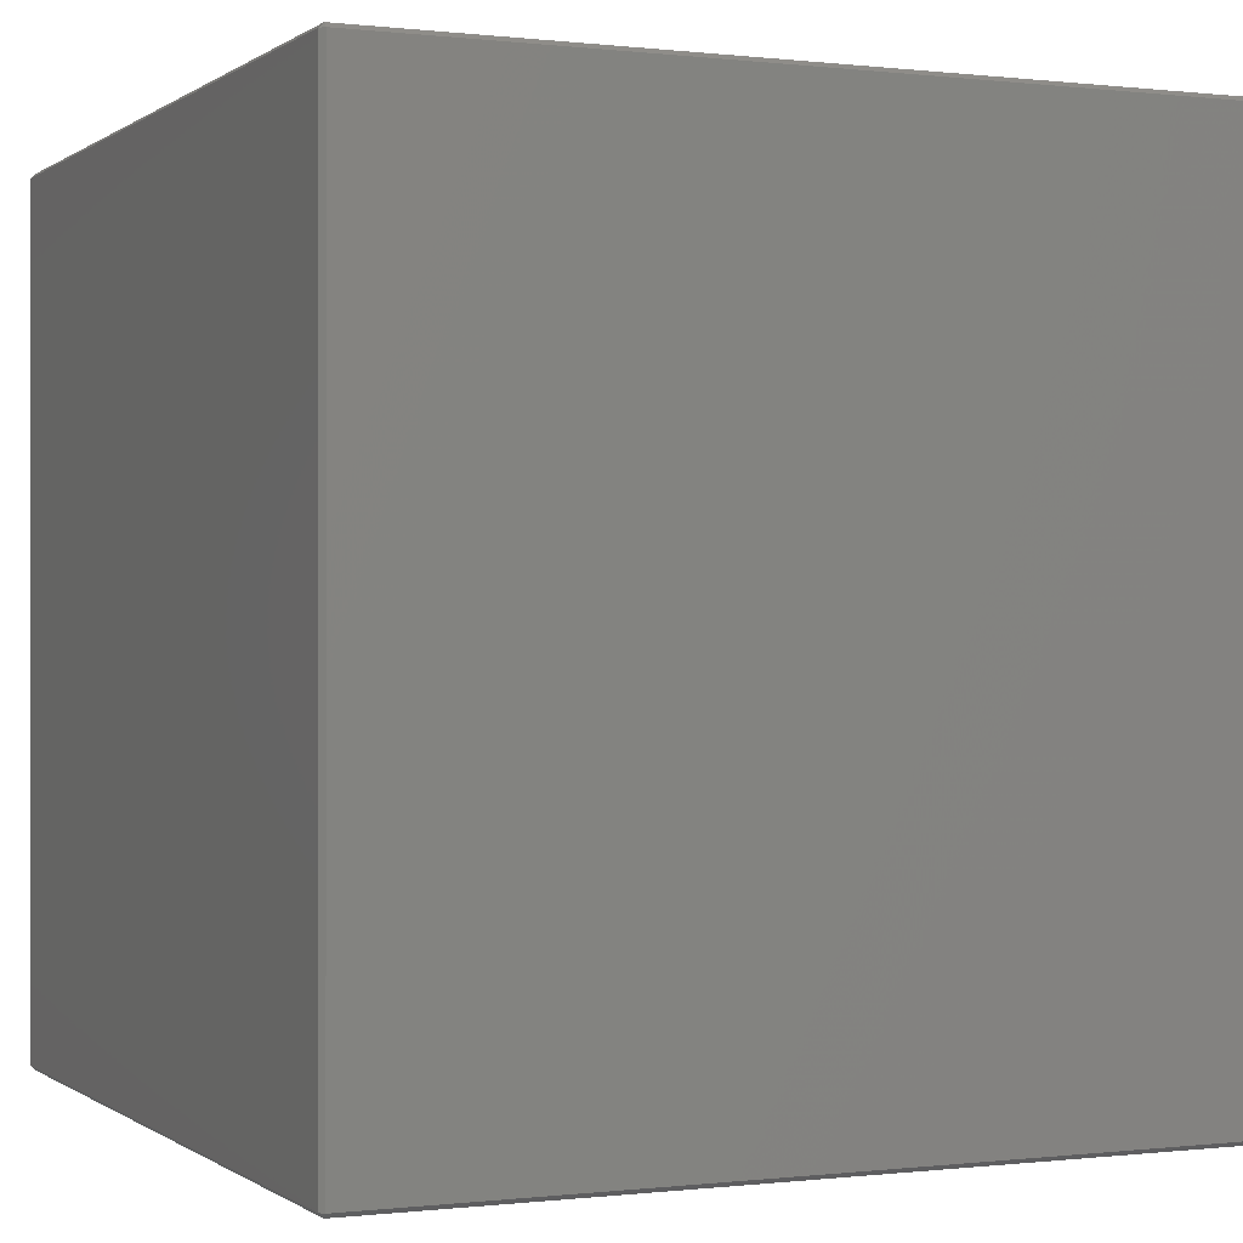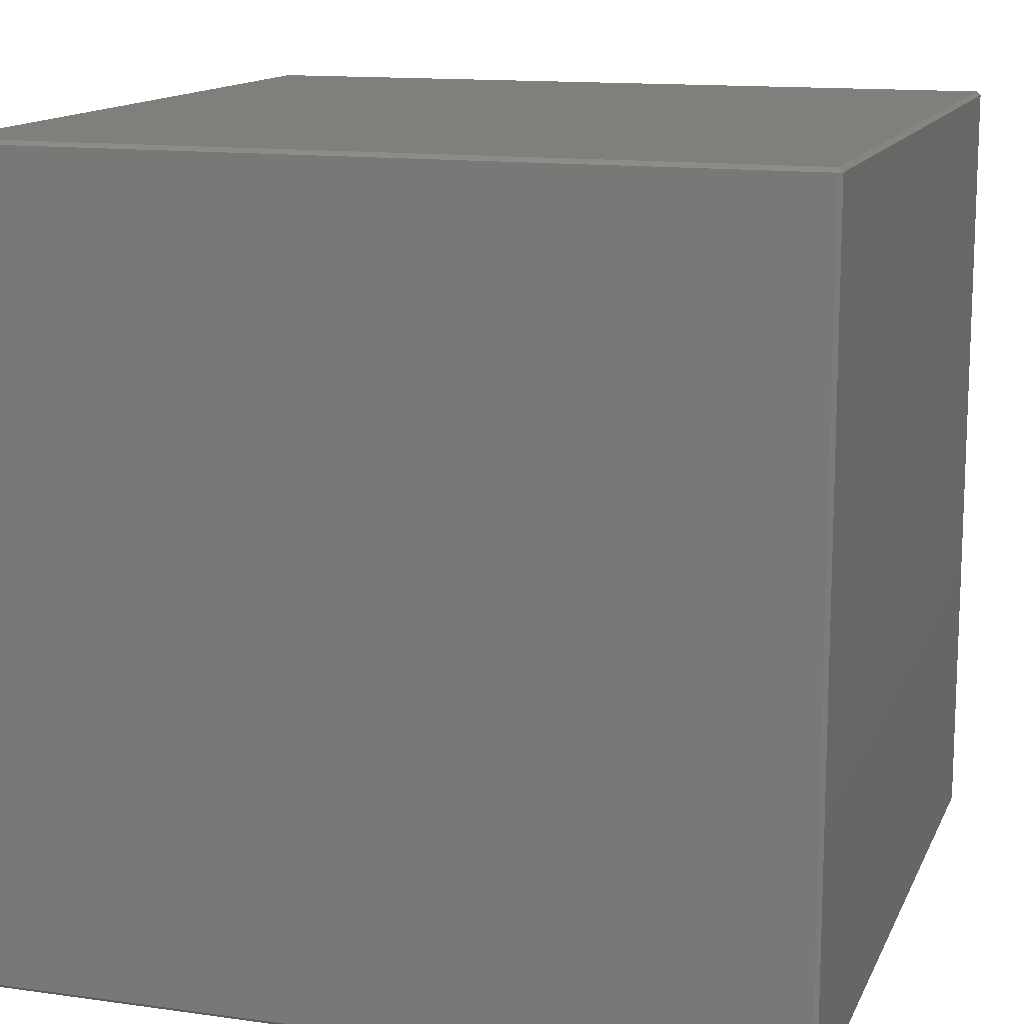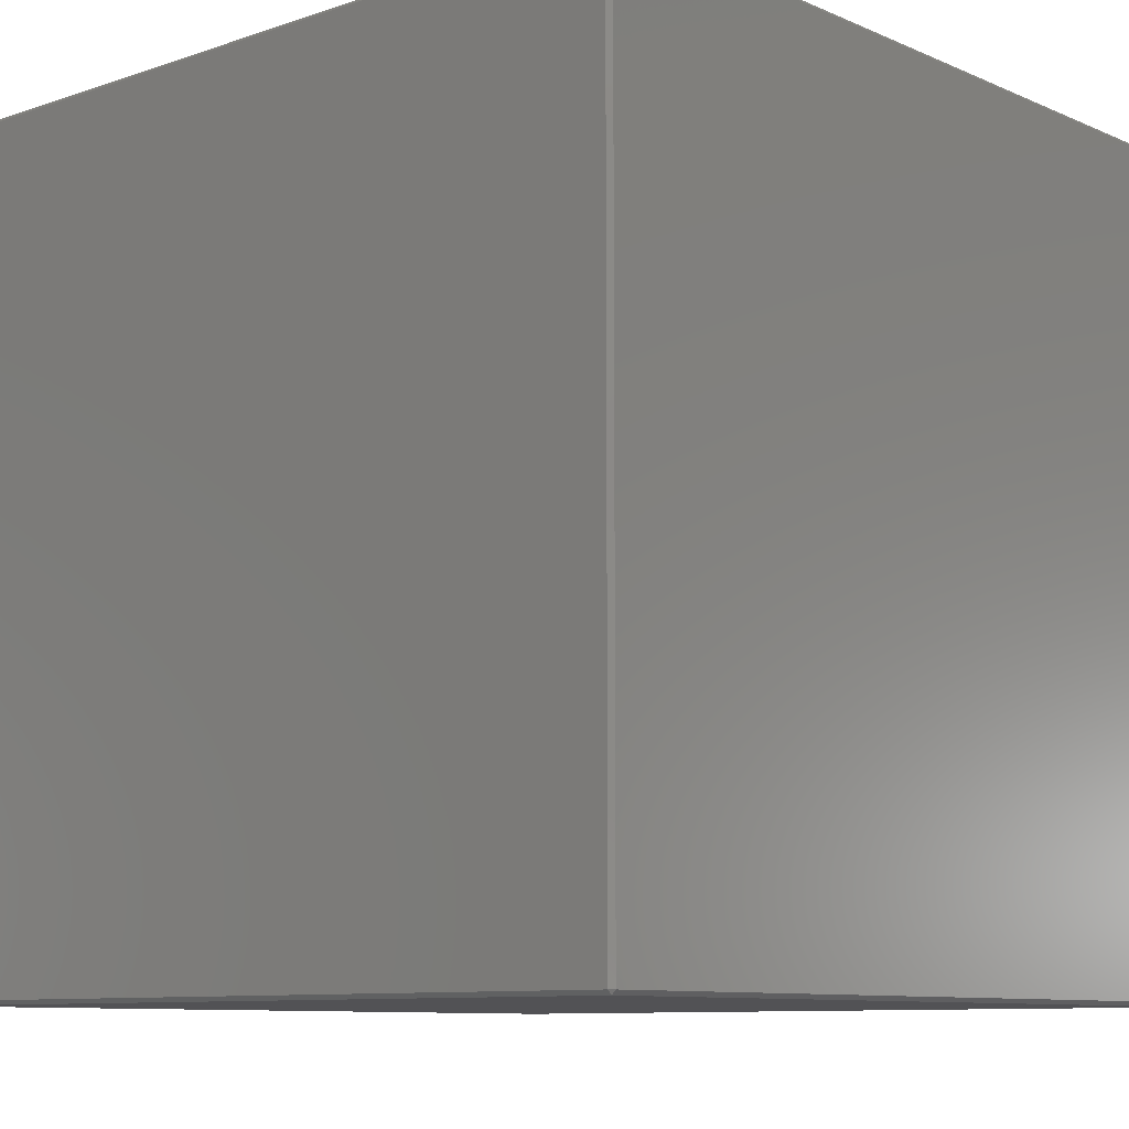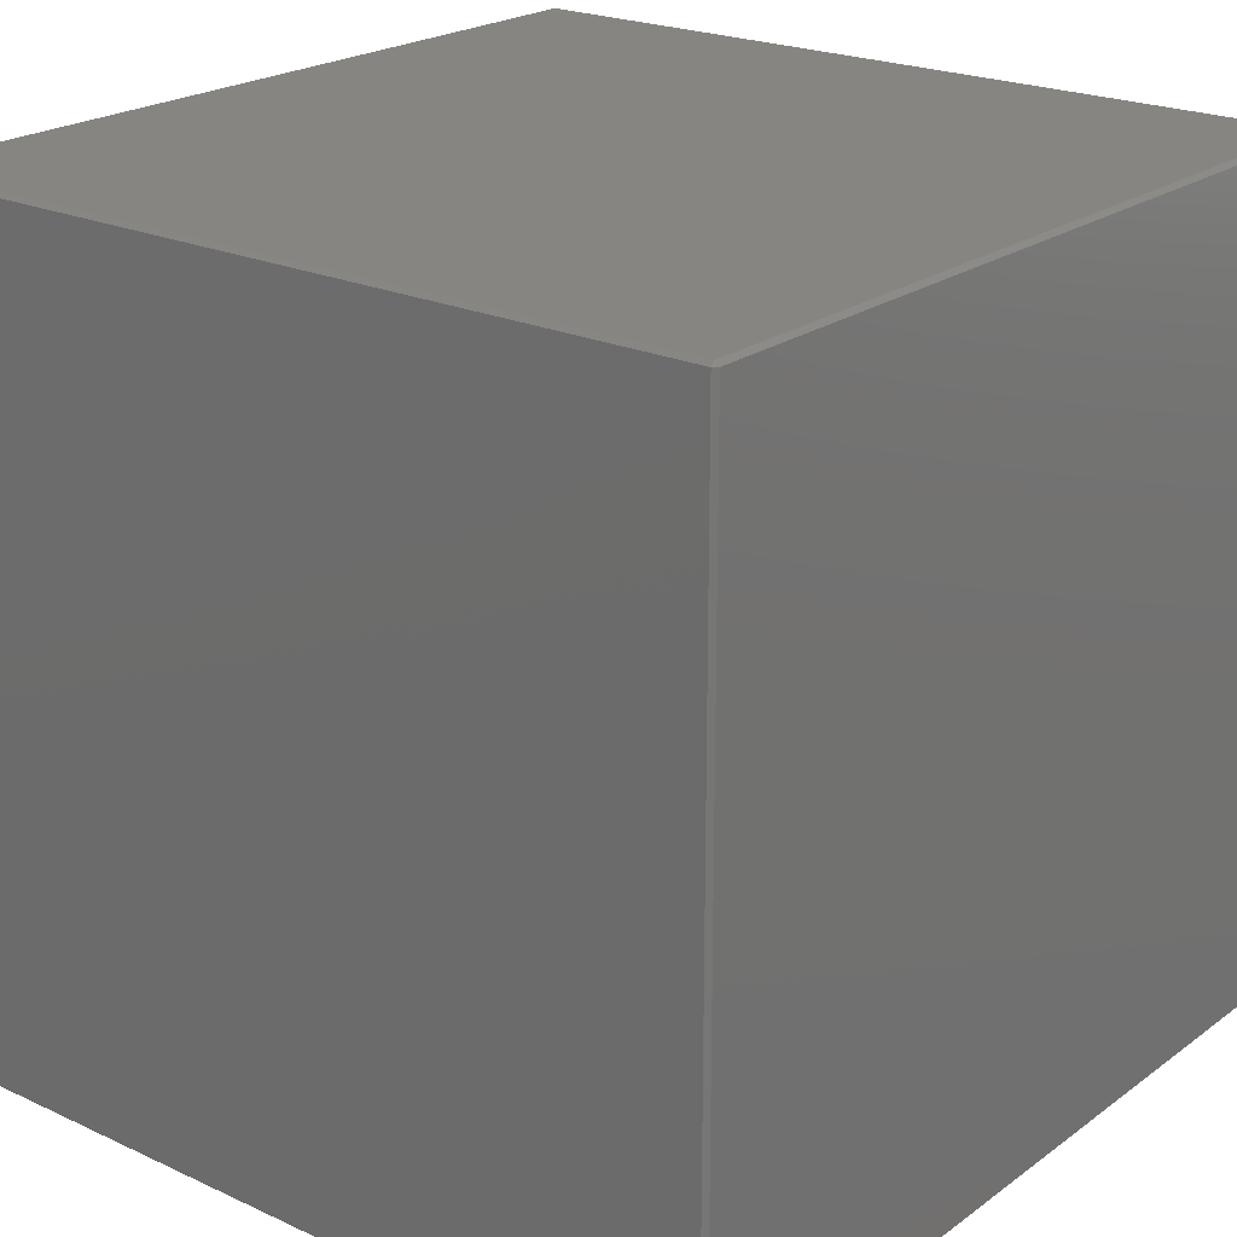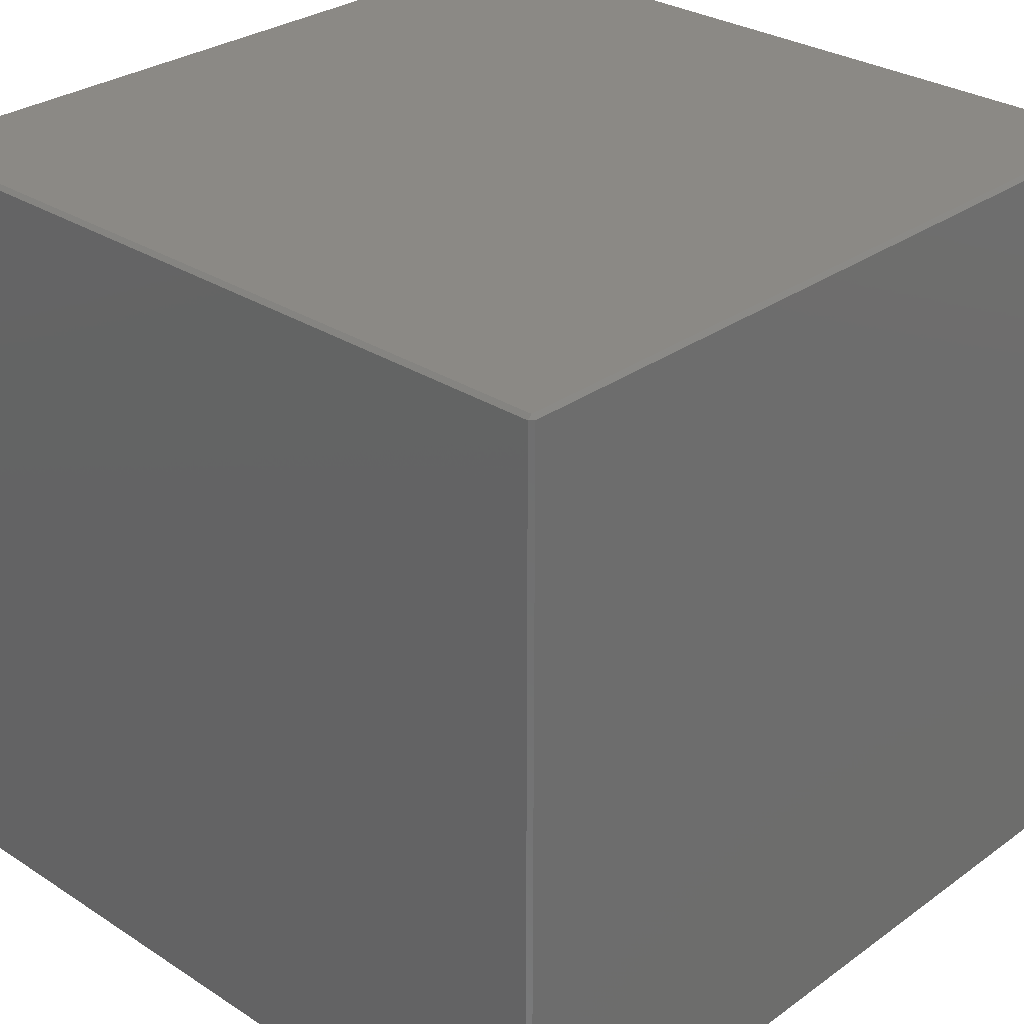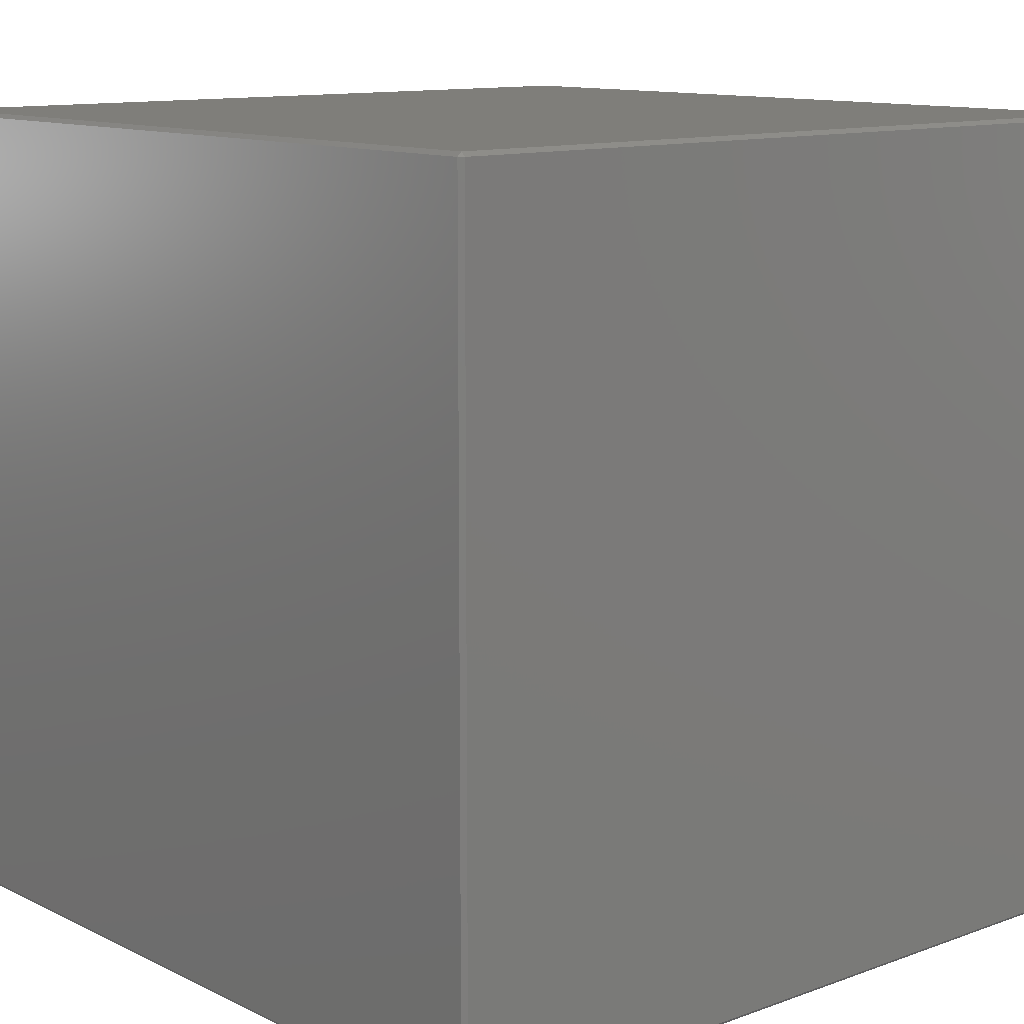
<metadata>
{"format":"stl","ext":"stl","renderer":"f3d","projection":"perspective","resolution":1024,"background":"white","views":[{"elev":-0.1,"azim":-24.2,"up":"+Z"},{"elev":13.5,"azim":-72.5,"up":"+Z"},{"elev":-9.4,"azim":-48.4,"up":"+Y"},{"elev":22.0,"azim":38.8,"up":"+Y"},{"elev":29.4,"azim":43.5,"up":"+Z"},{"elev":11.7,"azim":-41.0,"up":"+Z"}]}
</metadata>
<code>
# stl→obj: 24 verts, 44 faces
v 50 -49.5 49.5
v 49.5 -49.5 50
v 49.5 -50 49.5
v -50 -49.5 49.5
v -49.5 49.5 50
v -50 49.5 49.5
v -49.5 -49.5 50
v -49.5 -50 49.5
v -50 49.5 -49.5
v -50 -49.5 -49.5
v 49.5 50 49.5
v 49.5 50 -49.5
v -49.5 50 -49.5
v -49.5 50 49.5
v -49.5 49.5 -50
v 49.5 49.5 -50
v 50 49.5 -49.5
v 50 49.5 49.5
v 50 -49.5 -49.5
v 49.5 -49.5 -50
v -49.5 -49.5 -50
v 49.5 49.5 50
v 49.5 -50 -49.5
v -49.5 -50 -49.5
f 1 2 3
f 4 5 6
f 7 5 4
f 7 4 8
f 4 6 9
f 4 9 10
f 11 12 13
f 11 13 14
f 12 15 13
f 12 16 15
f 12 17 16
f 13 15 9
f 12 11 18
f 17 12 18
f 19 20 16
f 19 16 17
f 9 21 10
f 9 15 21
f 9 6 14
f 13 9 14
f 11 22 18
f 20 19 23
f 10 21 24
f 5 14 6
f 14 22 11
f 5 22 14
f 18 2 1
f 22 2 18
f 19 1 3
f 23 19 3
f 24 20 23
f 24 21 20
f 24 8 4
f 10 24 4
f 3 7 8
f 2 7 3
f 15 16 20
f 15 20 21
f 5 7 2
f 5 2 22
f 3 8 24
f 3 24 23
f 18 19 17
f 18 1 19

</code>
